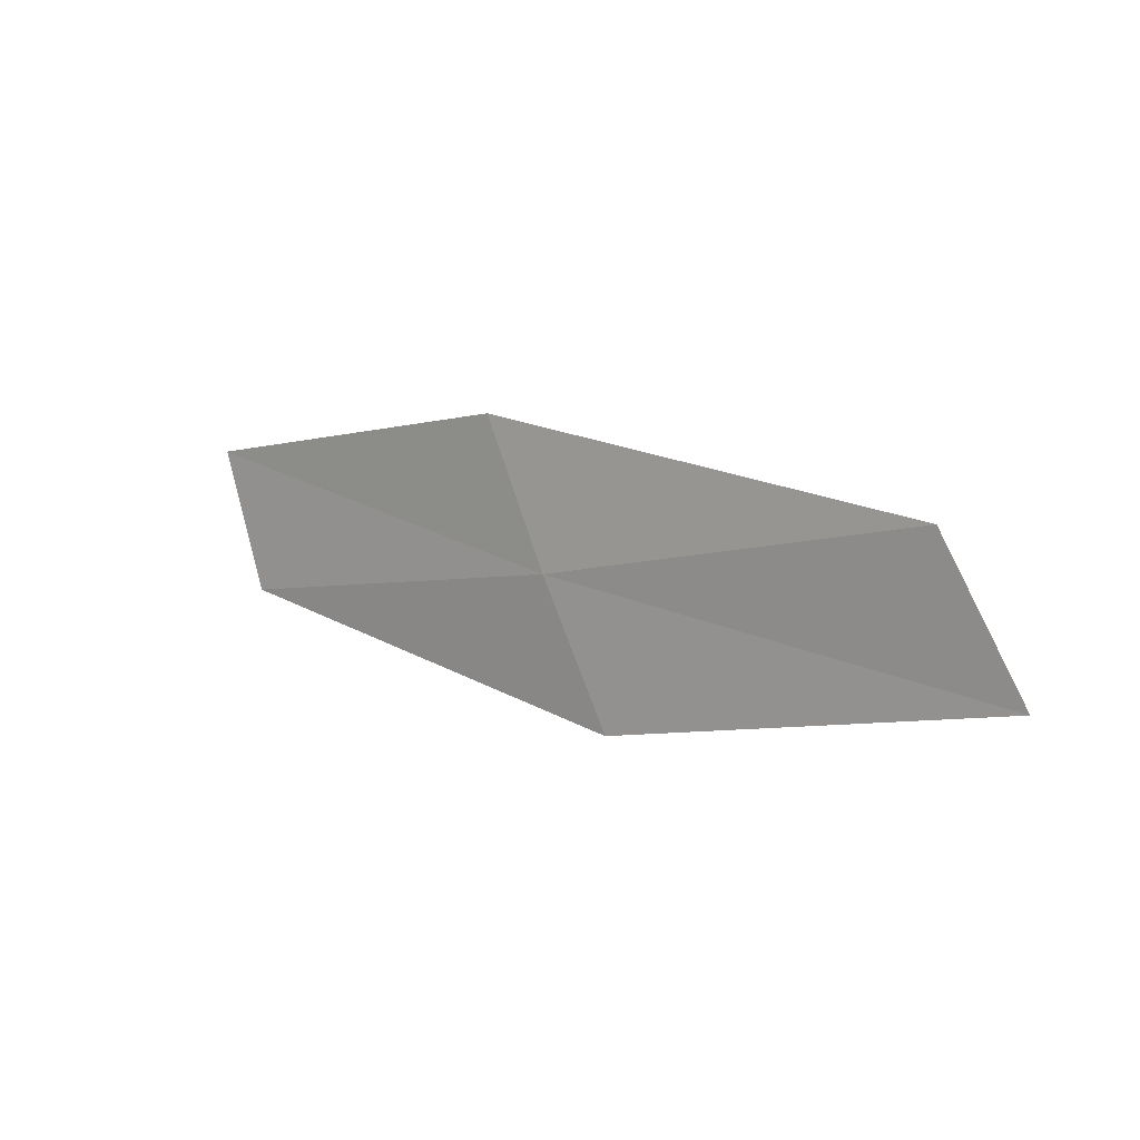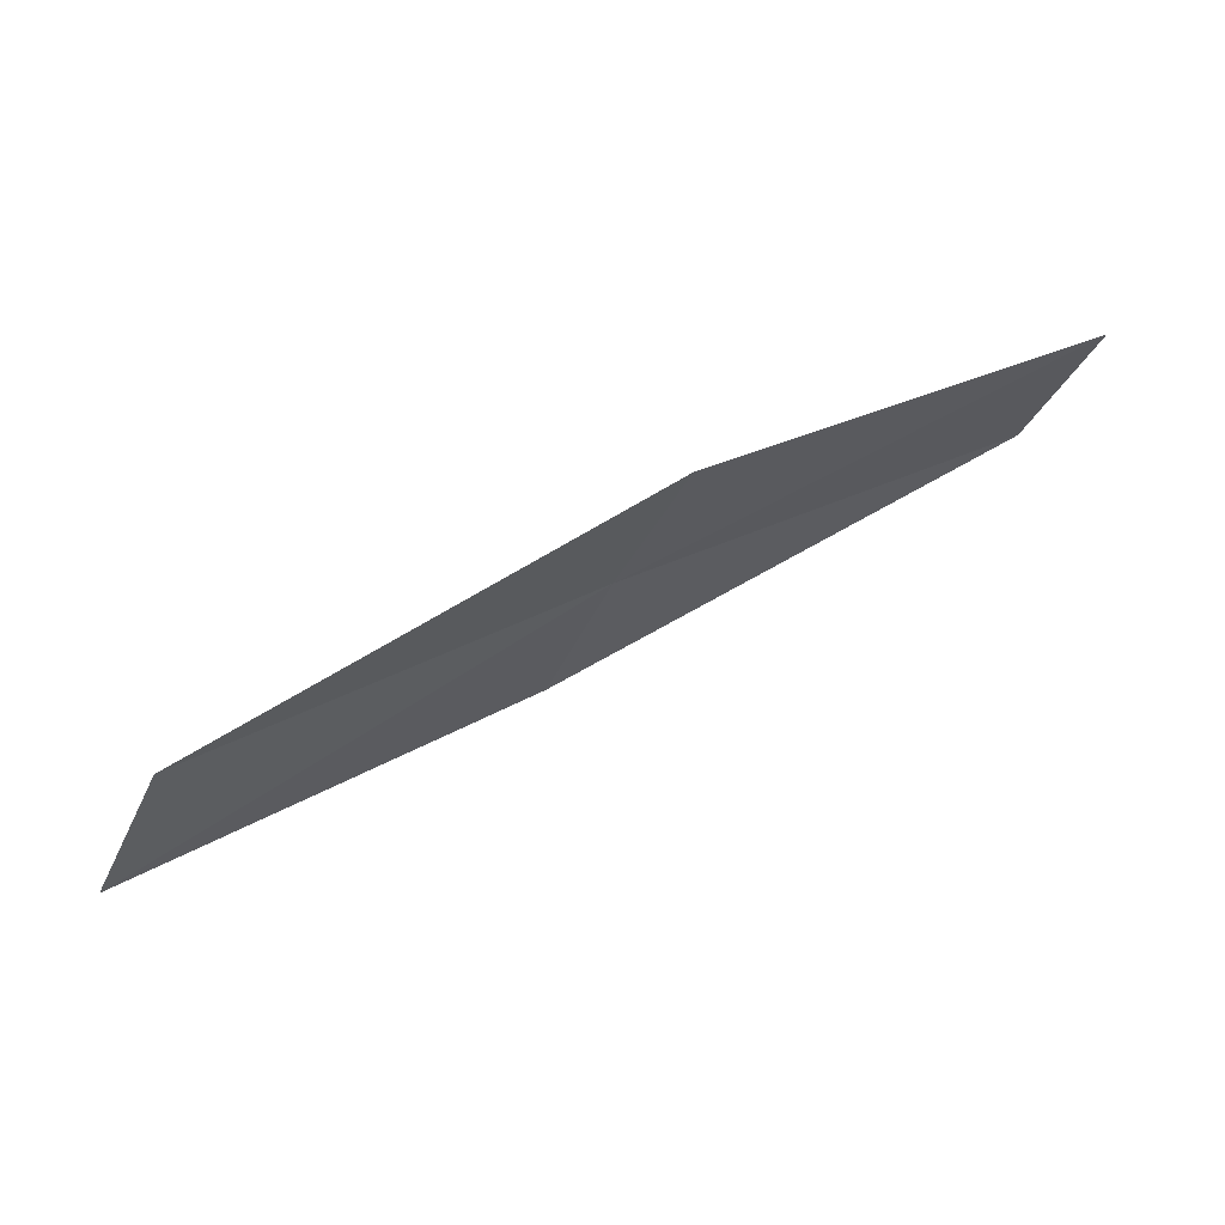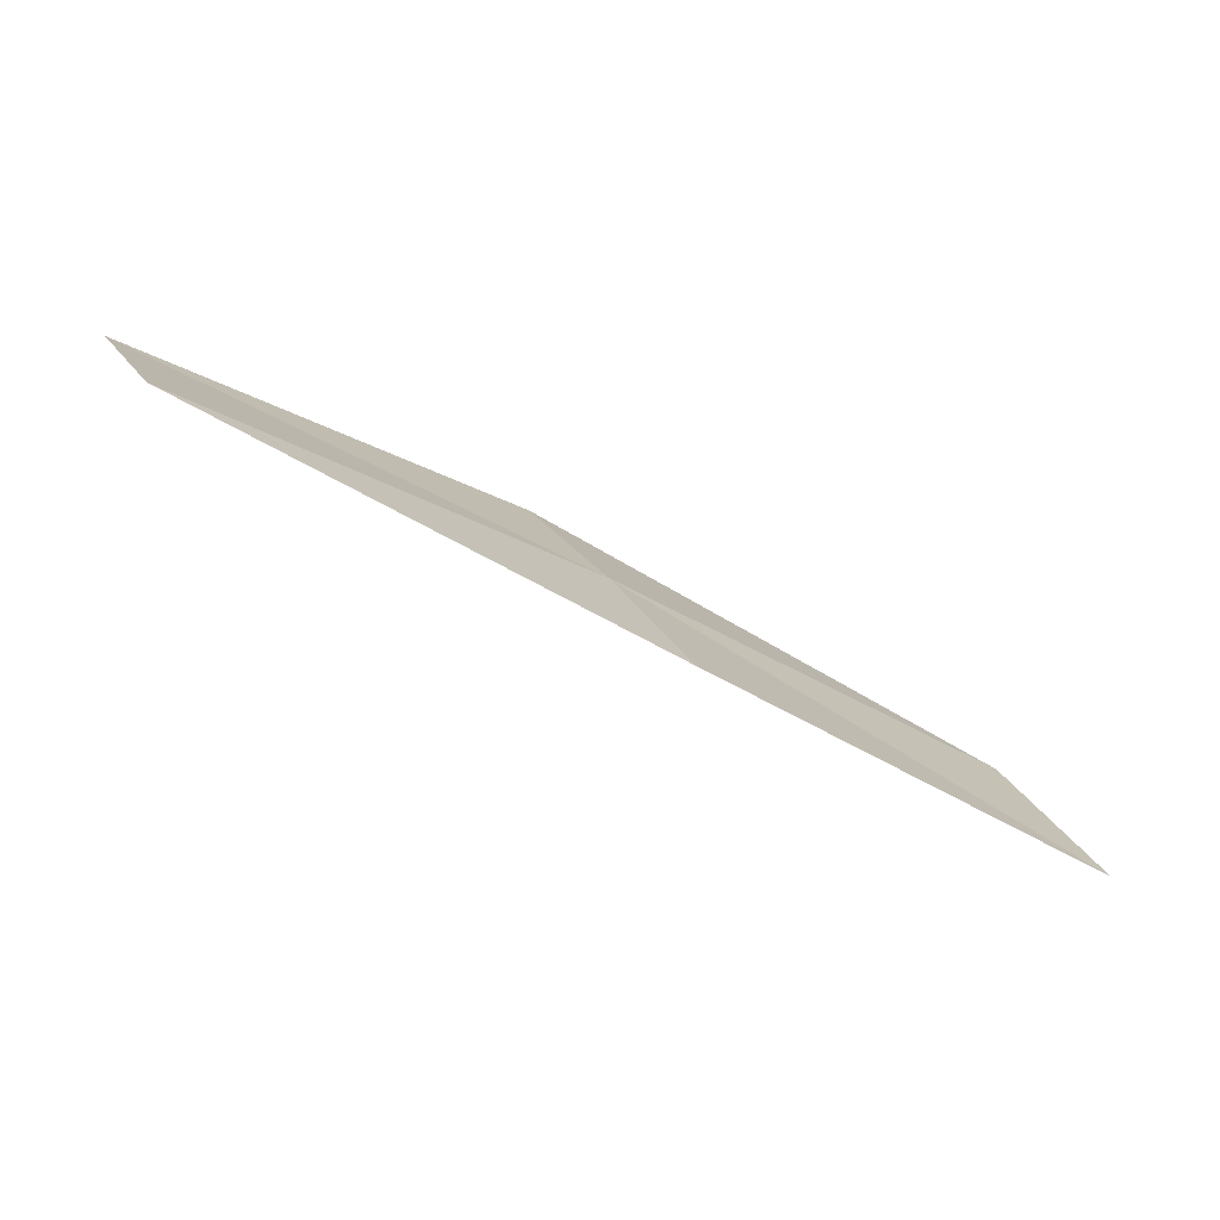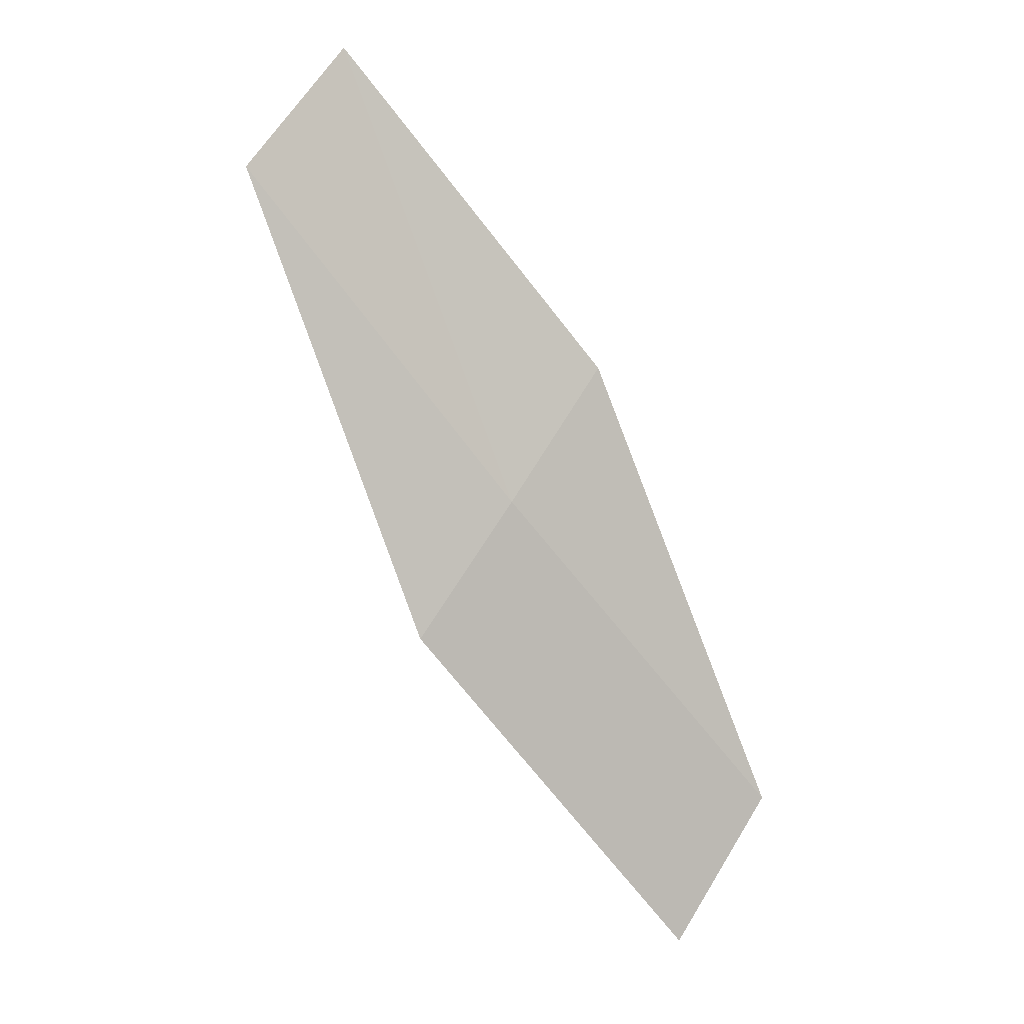
<metadata>
{"format":"obj","ext":"obj","renderer":"f3d","projection":"perspective","resolution":1024,"background":"white","views":[{"elev":22.0,"azim":67.0,"up":"+Y"},{"elev":-27.8,"azim":-170.0,"up":"+Z"},{"elev":17.6,"azim":6.9,"up":"+Z"},{"elev":69.4,"azim":65.9,"up":"+Z"}]}
</metadata>
<code>
v 4.399 -2.119 26.29
v 4.251 -1.895 26.32
v 4.957 -1.893 25.94
v 3.686 -2.097 26.61
v 3.816 -2.318 26.59
v 5.113 -2.122 25.87
v 4.54 -2.345 26.24
f 1 3 2
f 1 2 4
f 1 4 5
f 1 6 3
f 1 7 6
f 1 5 7

</code>
